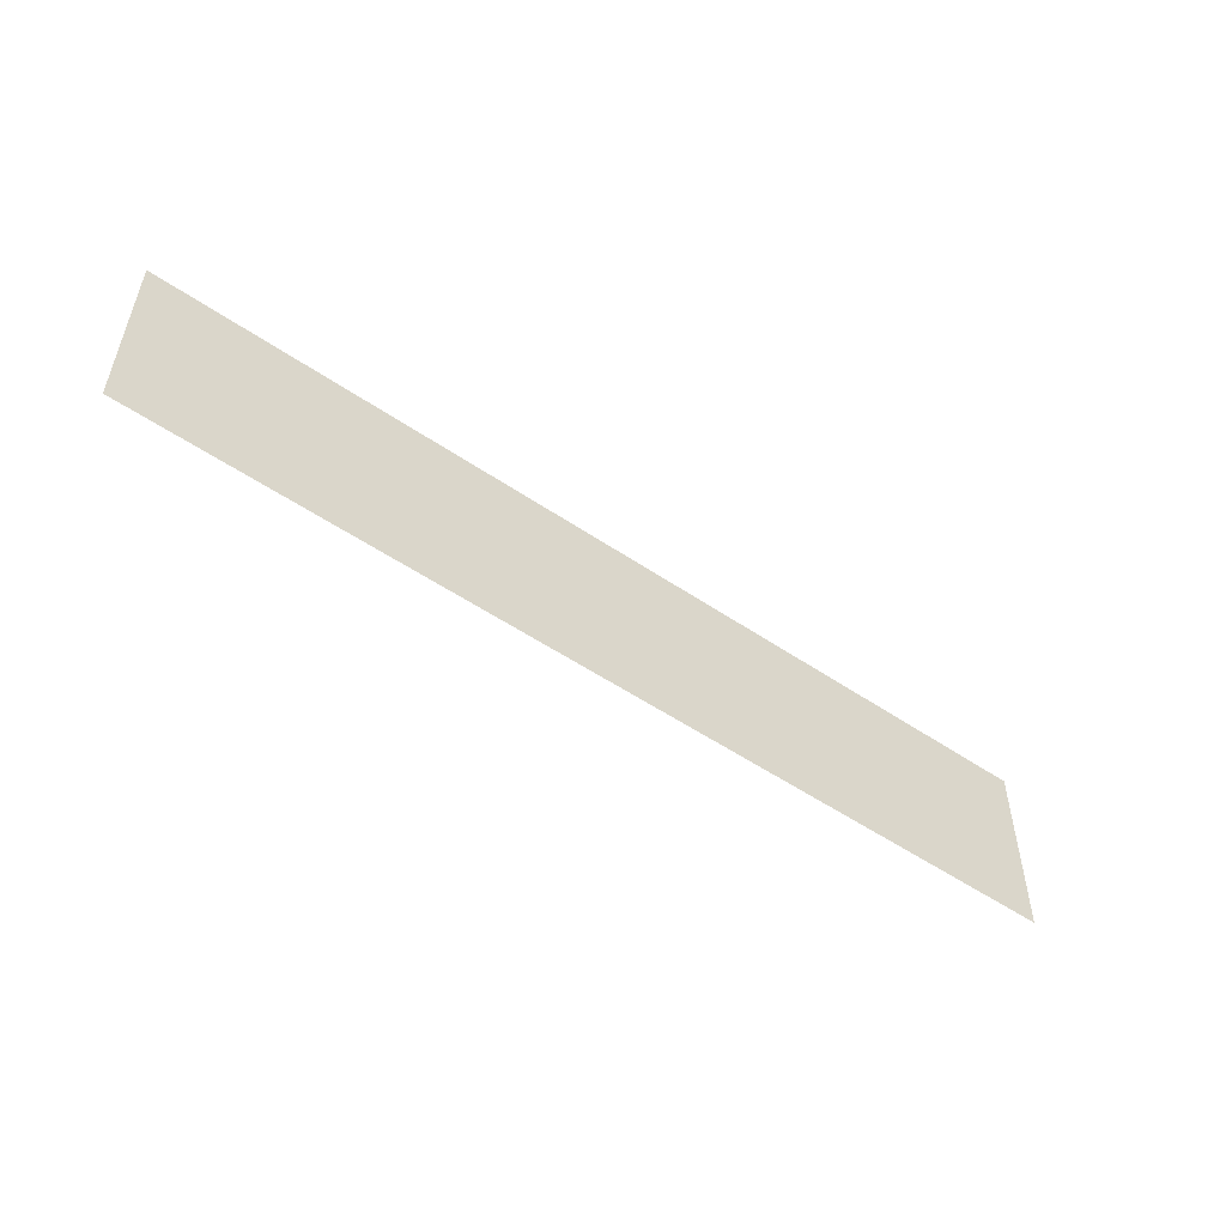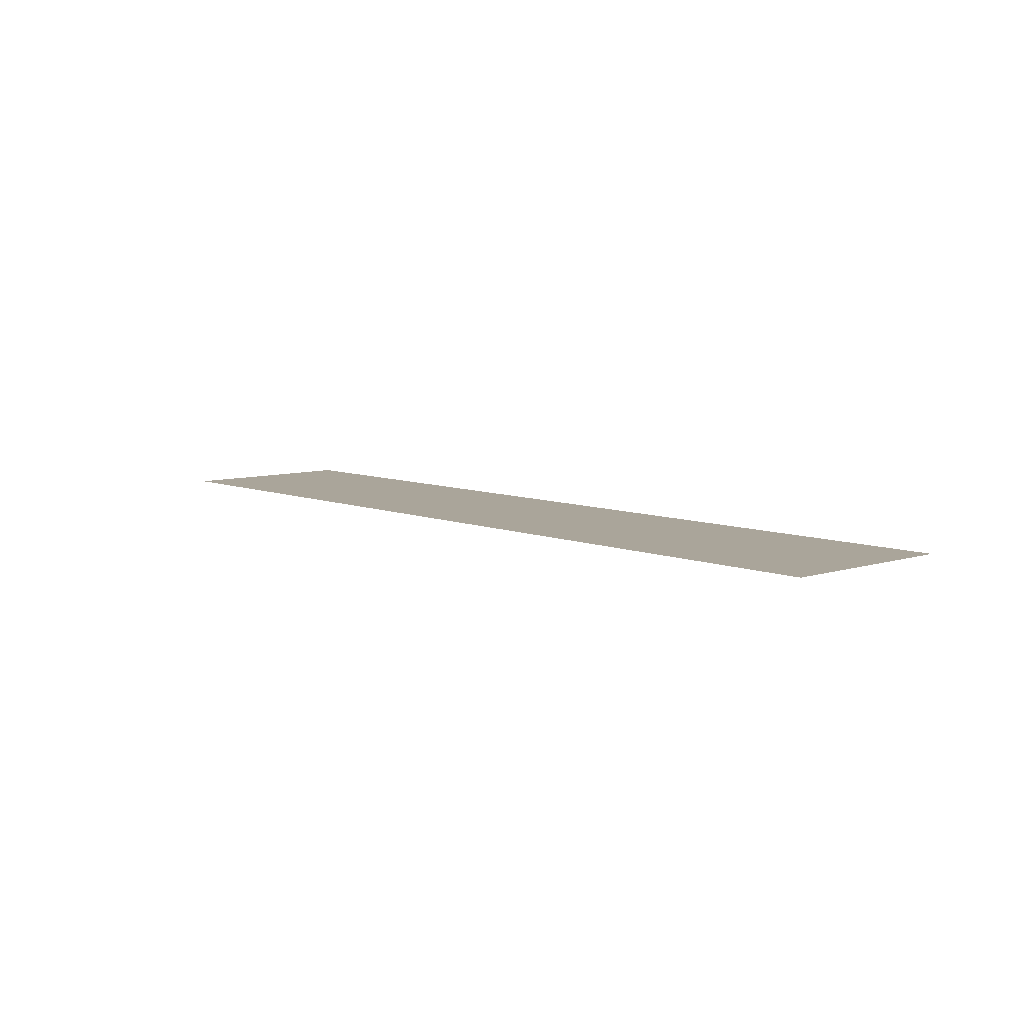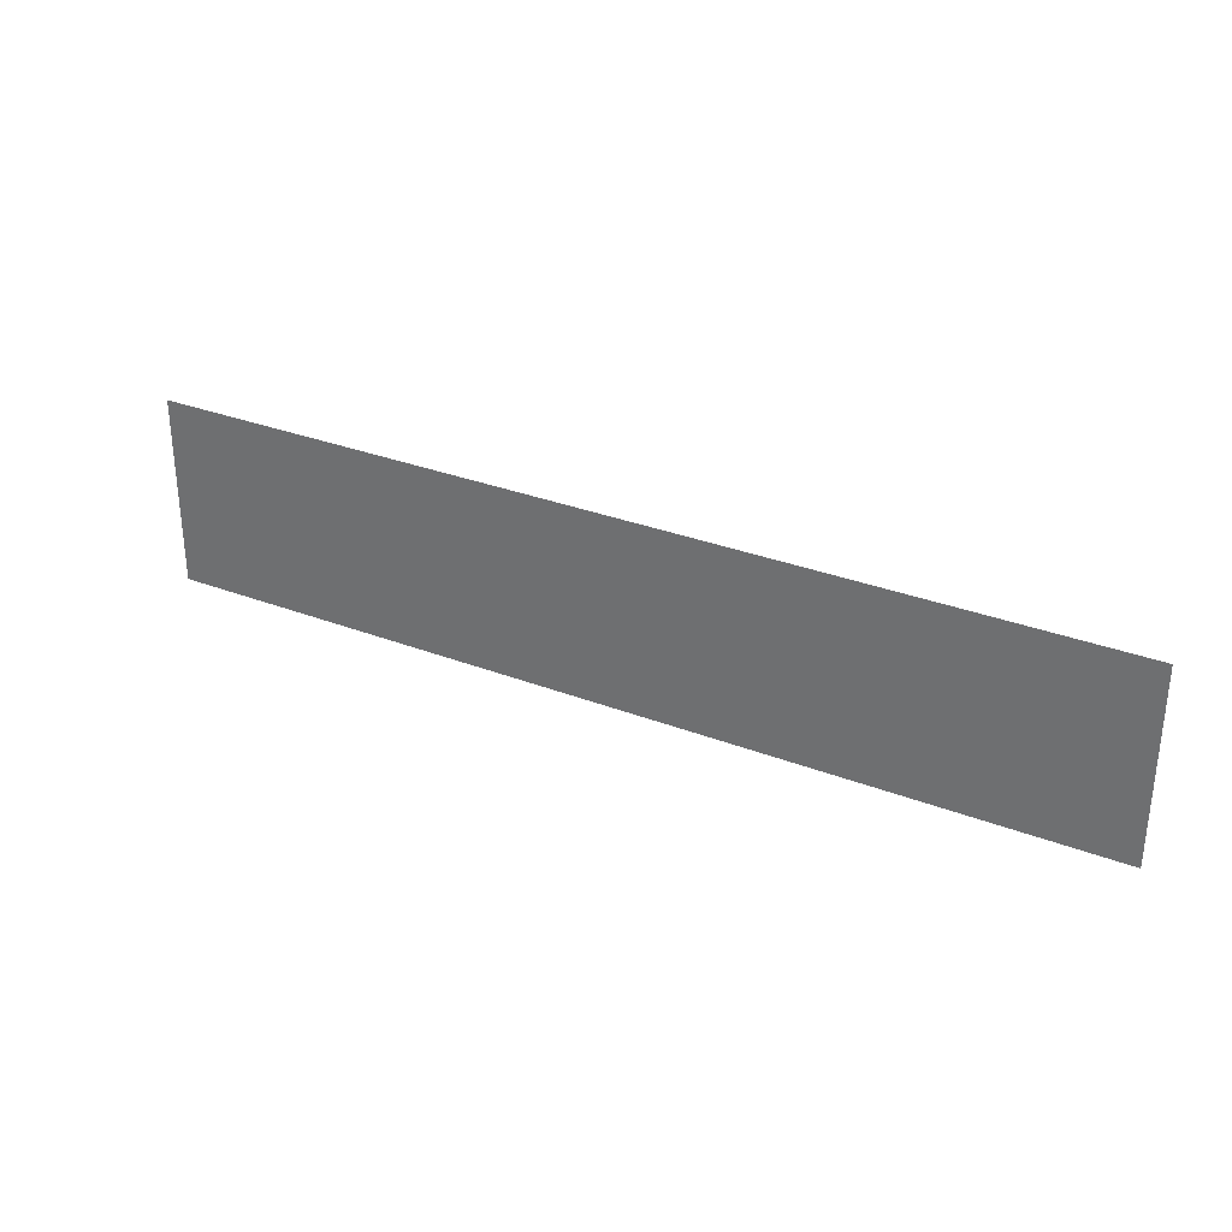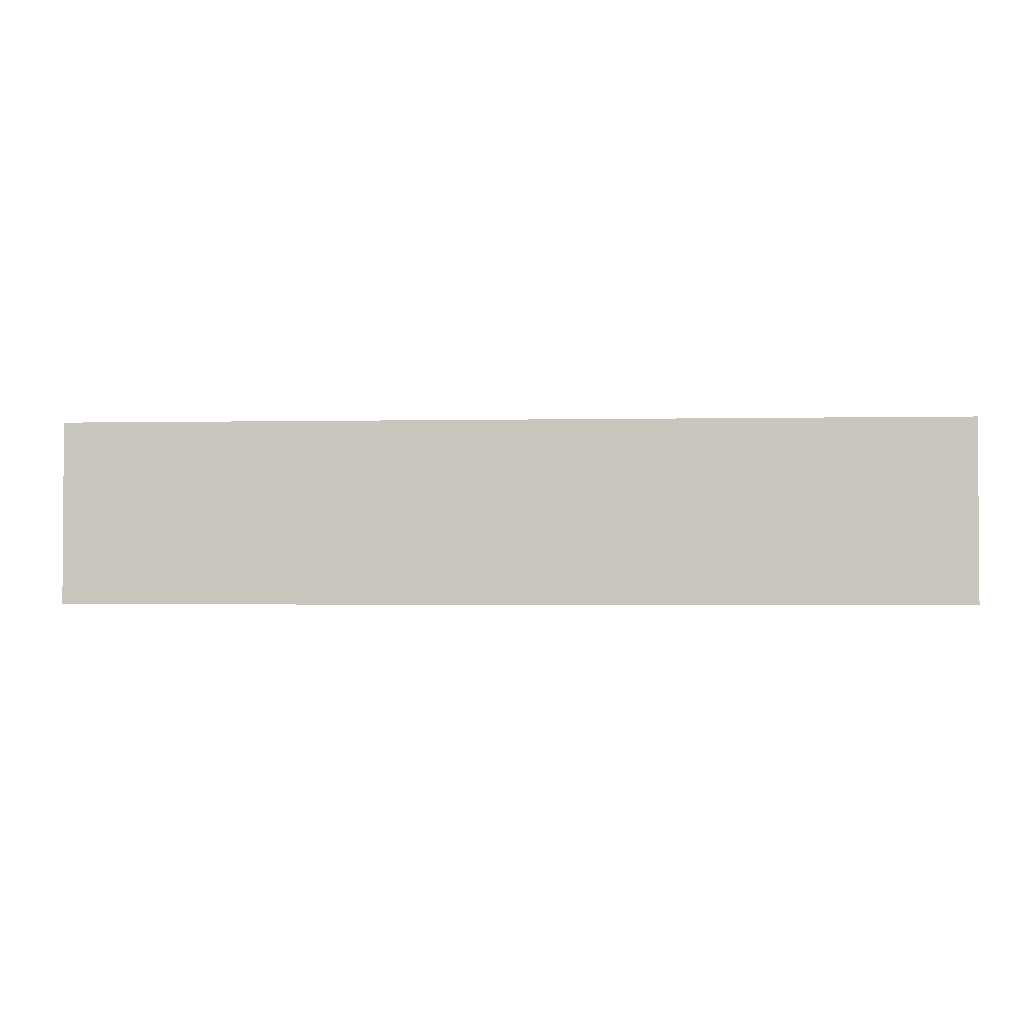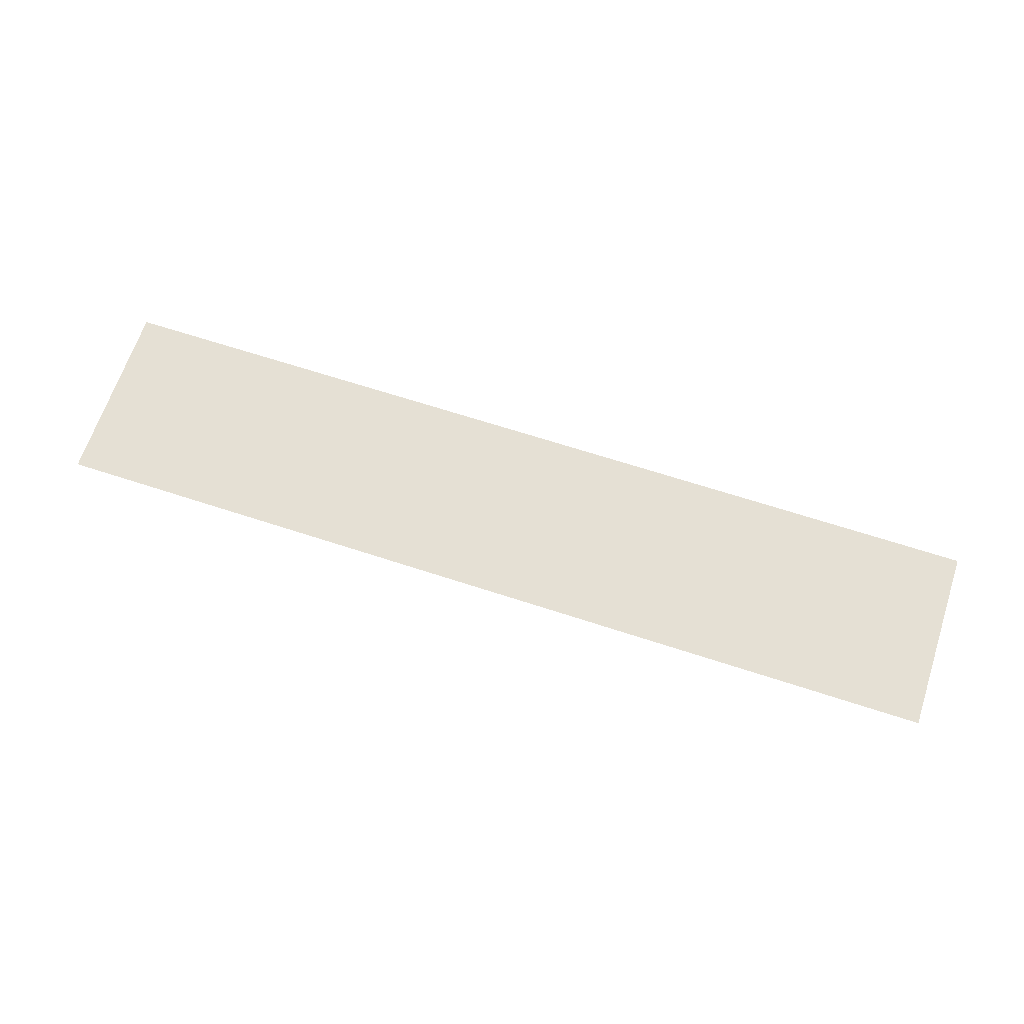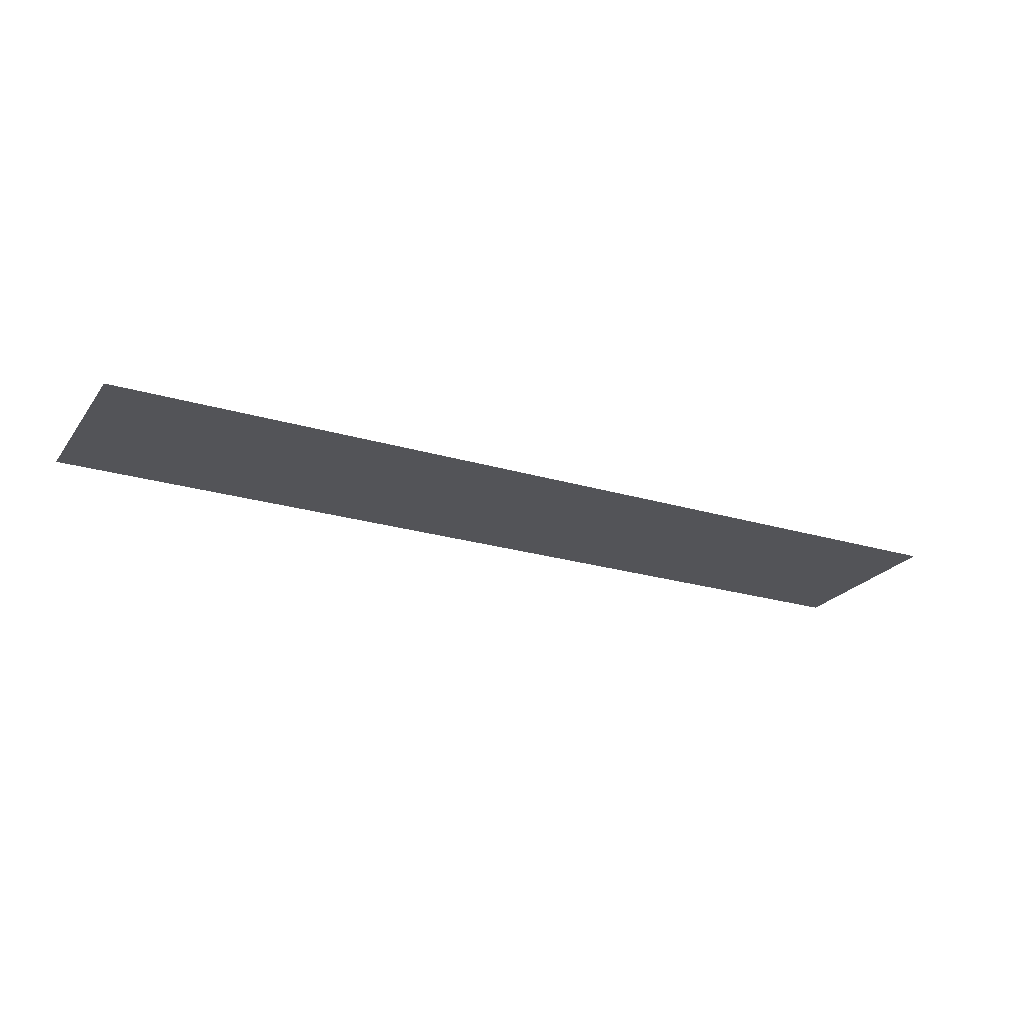
<metadata>
{"format":"obj","ext":"obj","renderer":"f3d","projection":"perspective","resolution":1024,"background":"white","views":[{"elev":-52.5,"azim":143.7,"up":"+Z"},{"elev":7.7,"azim":48.1,"up":"+Y"},{"elev":31.1,"azim":-151.2,"up":"+Z"},{"elev":-2.1,"azim":4.4,"up":"+Z"},{"elev":65.6,"azim":-161.7,"up":"+Y"},{"elev":-23.6,"azim":-26.8,"up":"+Y"}]}
</metadata>
<code>
v  60.84 -34.87 17.13
v  60.84 -34.87 20.27
v  45.29 -34.87 17.13
v  45.29 -34.87 20.27
g FL6_7
f 2 4 3
f 3 1 2

</code>
